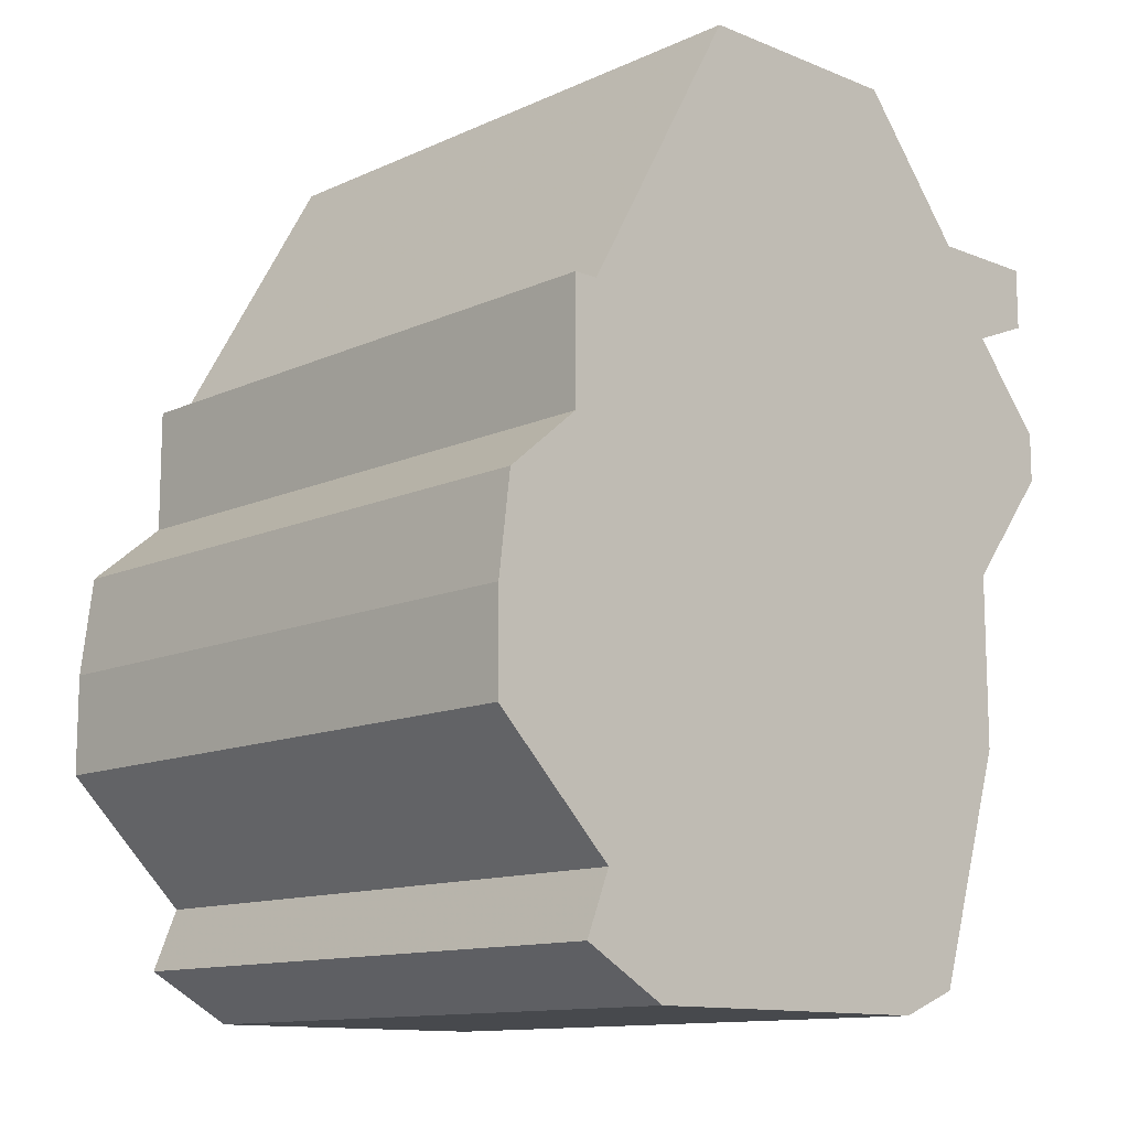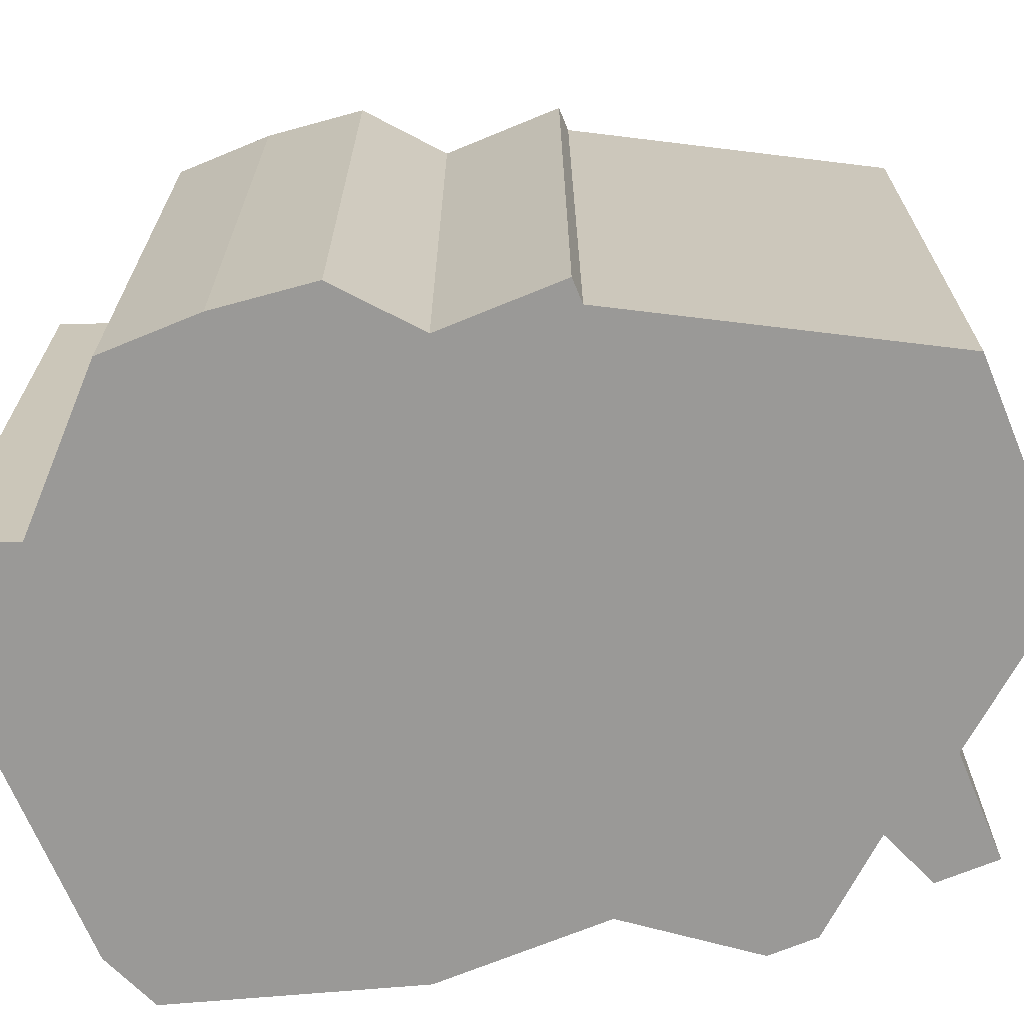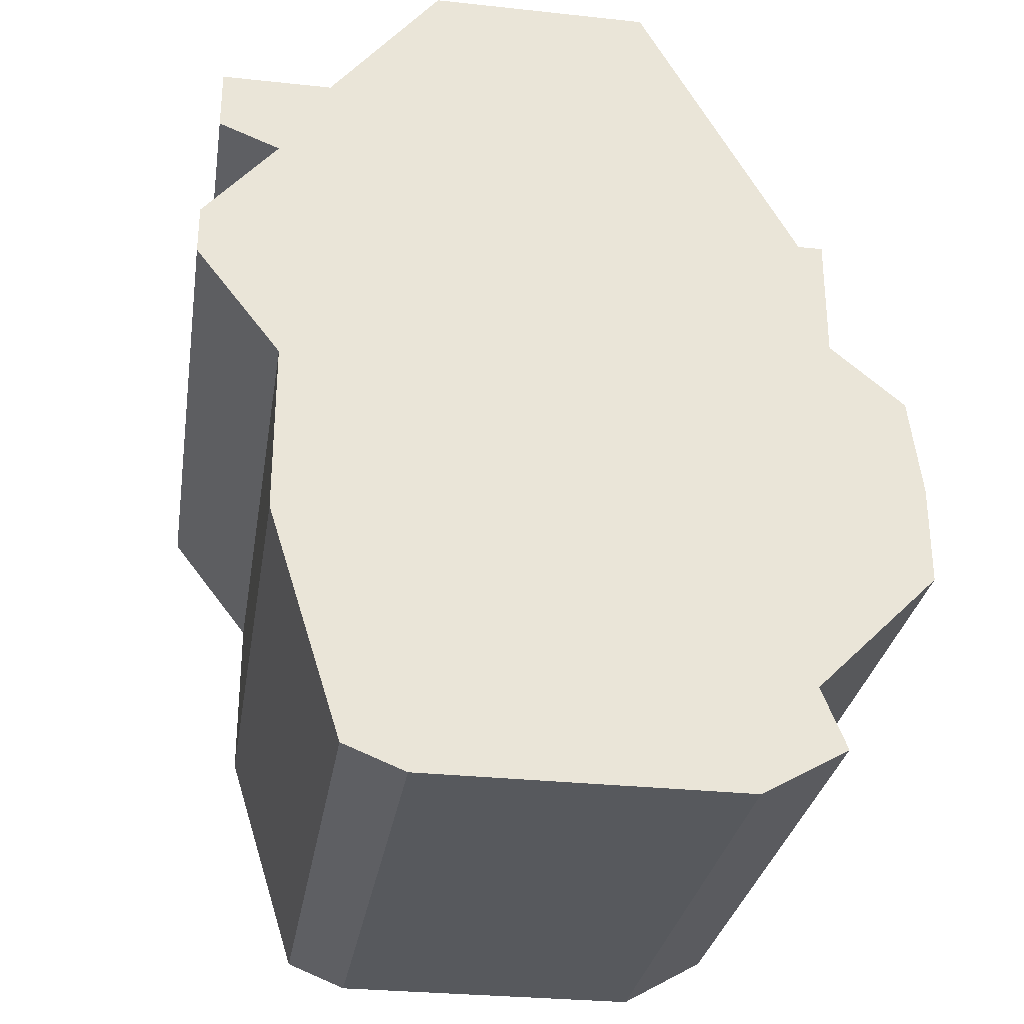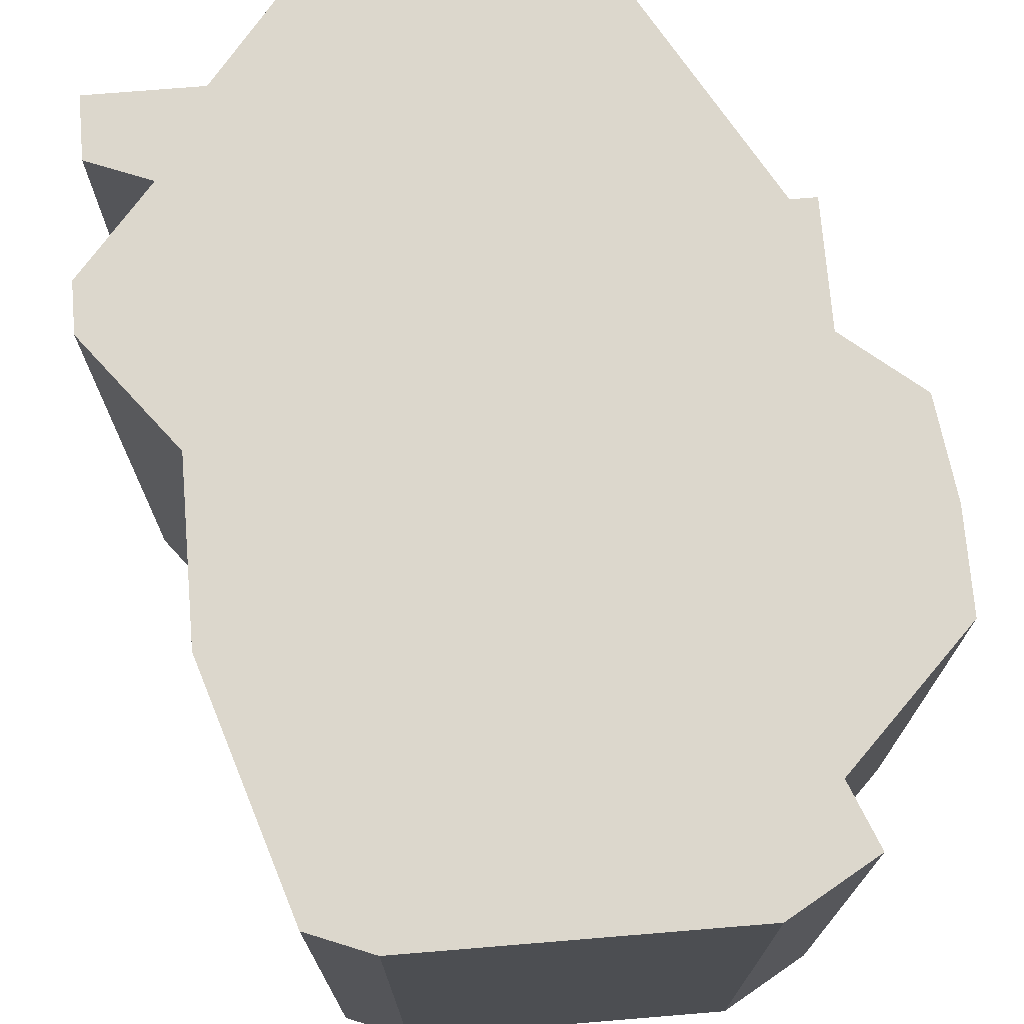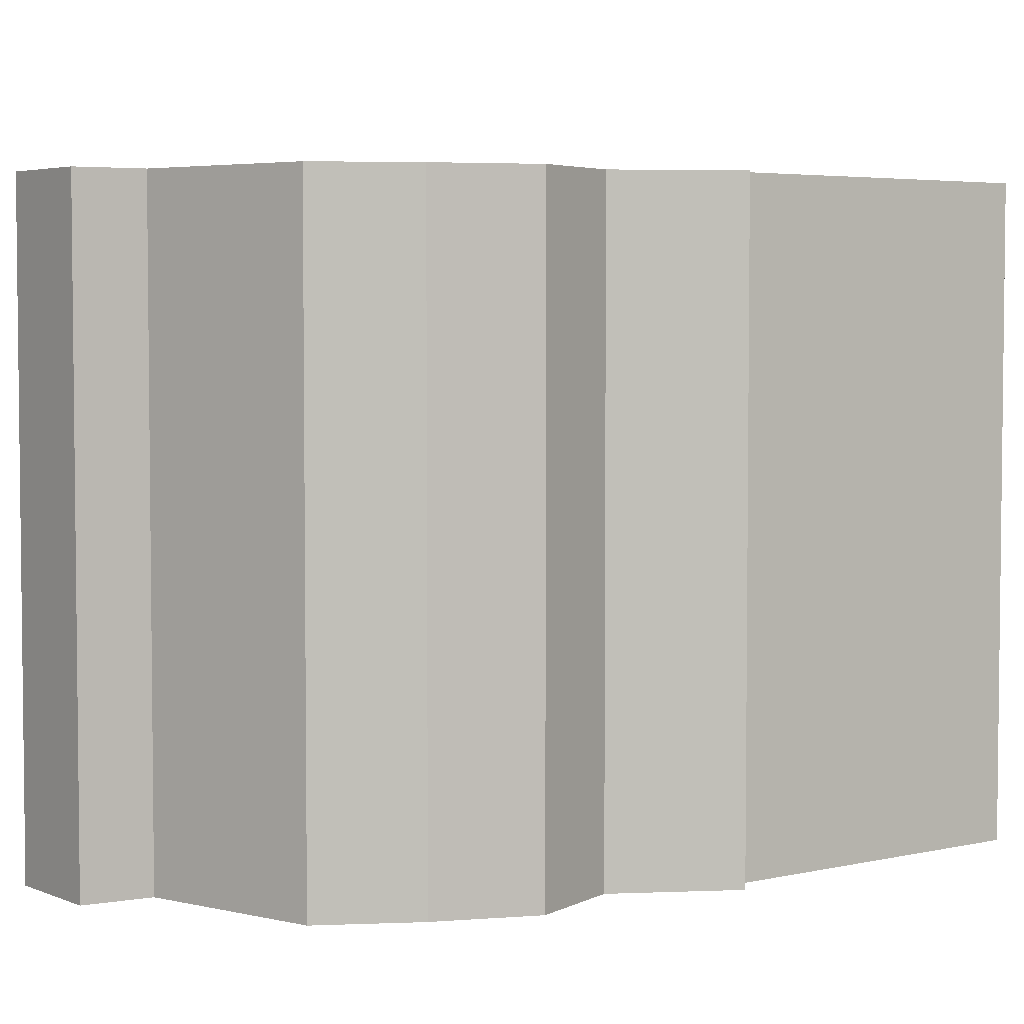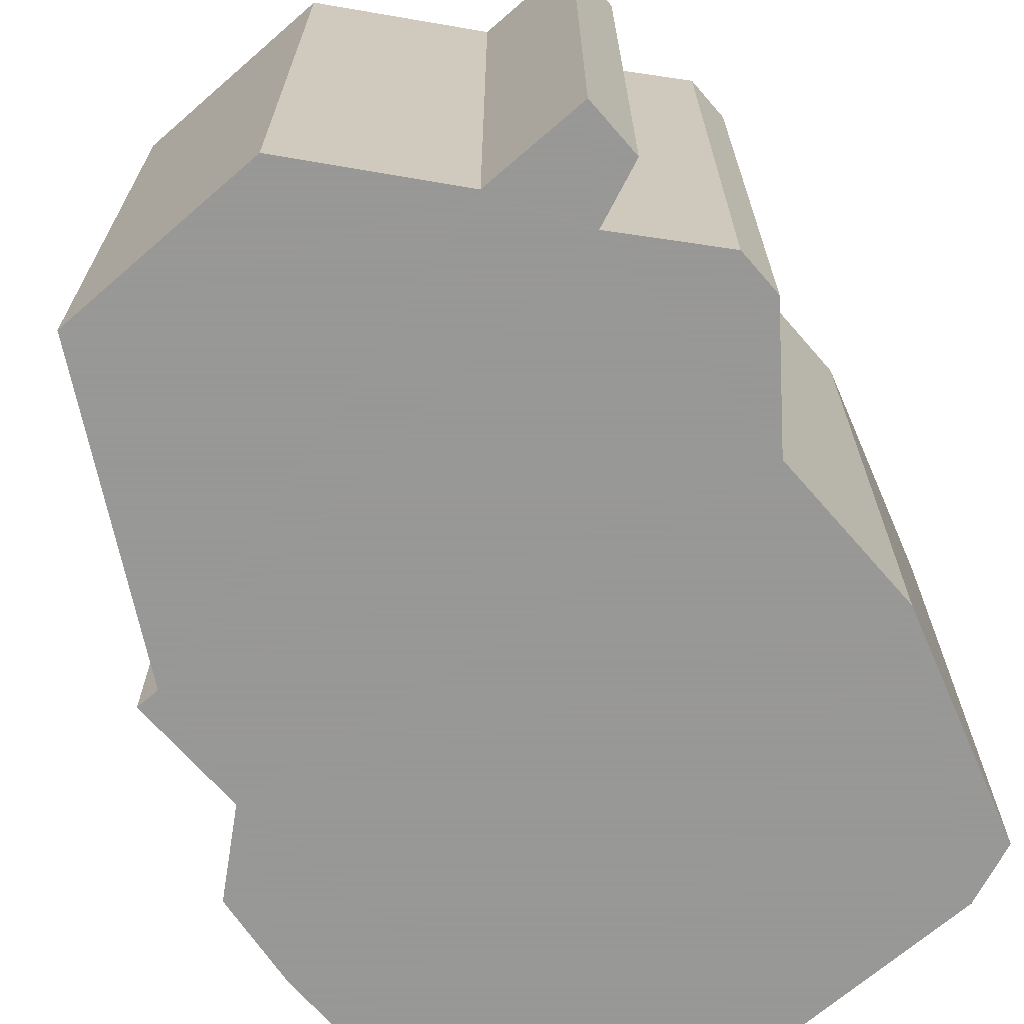
<metadata>
{"format":"obj","ext":"obj","renderer":"f3d","projection":"perspective","resolution":1024,"background":"white","views":[{"elev":-12.3,"azim":136.7,"up":"+Y"},{"elev":-68.9,"azim":112.5,"up":"+Z"},{"elev":-29.6,"azim":-9.0,"up":"+Y"},{"elev":73.0,"azim":-4.7,"up":"+Z"},{"elev":4.2,"azim":82.5,"up":"+Z"},{"elev":-68.4,"azim":-139.0,"up":"+Z"}]}
</metadata>
<code>
g sbg_ocean_dn_tree03_m
v -0.19 0.62 0
v -0.28 0.62 0
v -0.28 0.57 0
v -0.23 0.55 0
v -0.29 0.48 0
v -0.29 0.44 0
v -0.22 0.35 0
v -0.22 0.21 0
v -0.16 0.02 0
v -0.11 0 0
v 0.15 0 0
v 0.22 0.04 0
v 0.2 0.09 0
v 0.3 0.19 0
v 0.3 0.27 0
v 0.29 0.35 0
v 0.23 0.4 0
v 0.23 0.5 0
v 0.21 0.5 0
v 0.08 0.73 0
v -0.1 0.73 0
v -0.19 0.62 0.5
v -0.28 0.62 0.5
v -0.28 0.57 0.5
v -0.23 0.55 0.5
v -0.29 0.48 0.5
v -0.29 0.44 0.5
v -0.22 0.35 0.5
v -0.22 0.21 0.5
v -0.16 0.02 0.5
v -0.11 0 0.5
v 0.15 0 0.5
v 0.22 0.04 0.5
v 0.2 0.09 0.5
v 0.3 0.19 0.5
v 0.3 0.27 0.5
v 0.29 0.35 0.5
v 0.23 0.4 0.5
v 0.23 0.5 0.5
v 0.21 0.5 0.5
v 0.08 0.73 0.5
v -0.1 0.73 0.5
g sbg_ocean_dn_tree03_m_0
f 21 20 1
f 19 18 17
f 20 19 1
f 17 16 15
f 7 4 19
f 14 13 15
f 13 17 15
f 10 9 8
f 13 12 11
f 13 11 10
f 13 10 8
f 8 7 17
f 13 8 17
f 7 6 4
f 6 5 4
f 4 1 19
f 4 3 2
f 4 2 1
f 17 7 19
f 21 41 20
f 41 21 42
f 1 42 21
f 42 1 22
f 18 38 17
f 38 18 39
f 19 39 18
f 39 19 40
f 20 40 19
f 40 20 41
f 16 36 15
f 36 16 37
f 17 37 16
f 37 17 38
f 14 34 13
f 34 14 35
f 15 35 14
f 35 15 36
f 9 29 8
f 29 9 30
f 10 30 9
f 30 10 31
f 12 32 11
f 32 12 33
f 13 33 12
f 33 13 34
f 11 31 10
f 31 11 32
f 8 28 7
f 28 8 29
f 7 27 6
f 27 7 28
f 5 25 4
f 25 5 26
f 6 26 5
f 26 6 27
f 3 23 2
f 23 3 24
f 4 24 3
f 24 4 25
f 2 22 1
f 22 2 23
f 22 41 42
f 38 39 40
f 22 40 41
f 36 37 38
f 40 25 28
f 36 34 35
f 36 38 34
f 29 30 31
f 32 33 34
f 31 32 34
f 29 31 34
f 38 28 29
f 38 29 34
f 25 27 28
f 25 26 27
f 40 22 25
f 23 24 25
f 22 23 25
f 40 28 38

</code>
